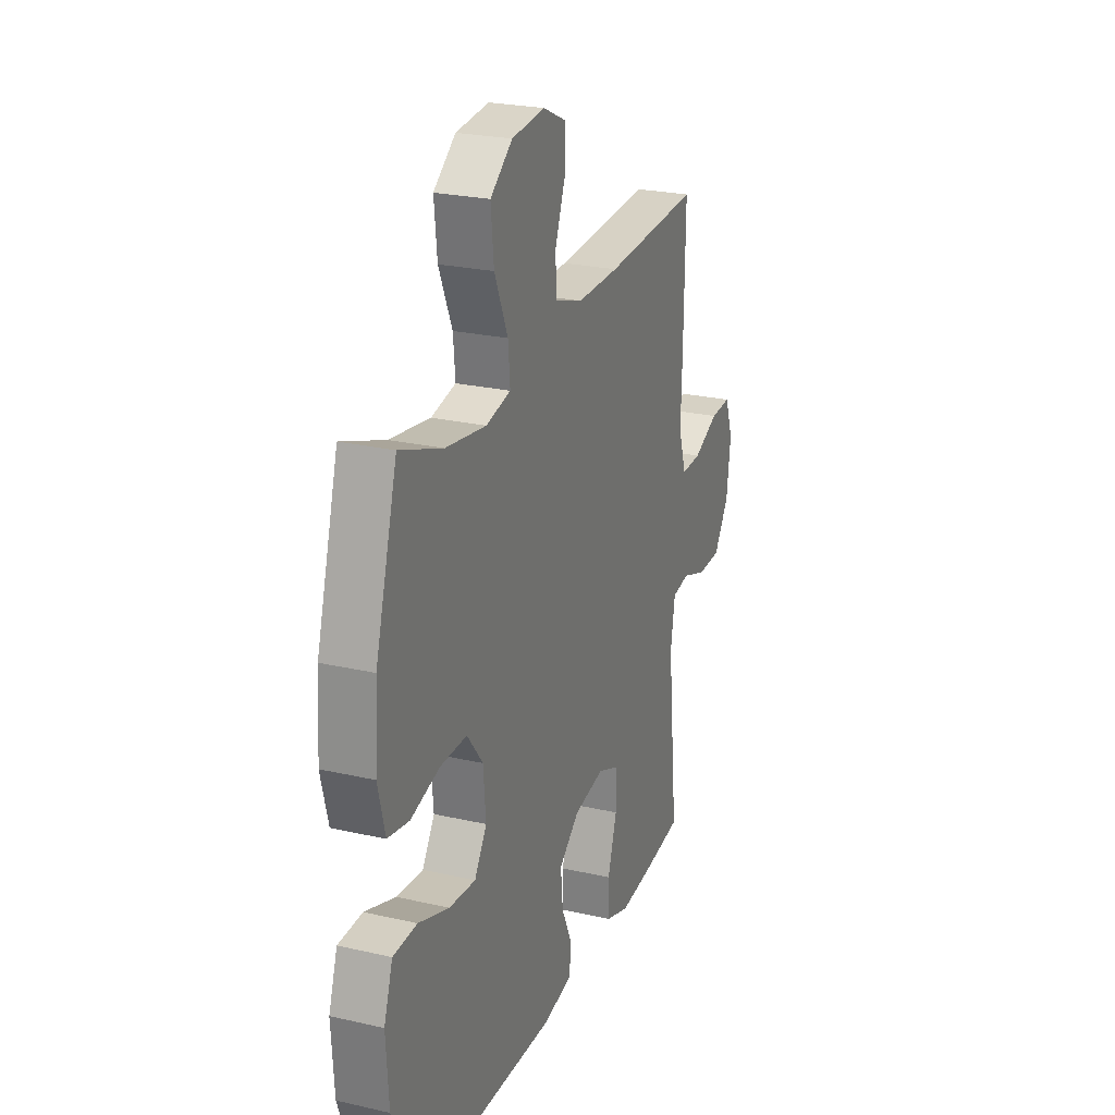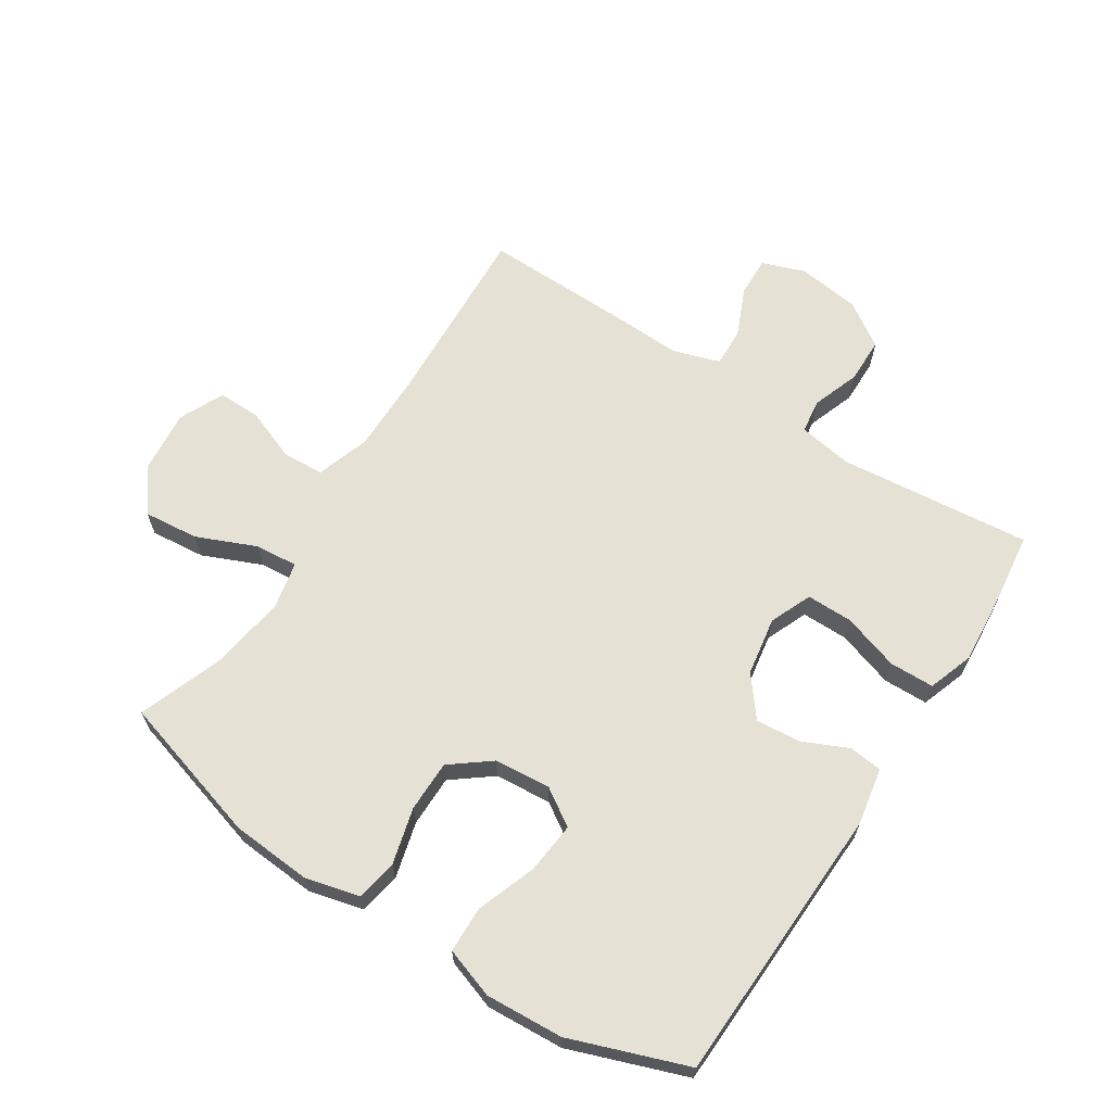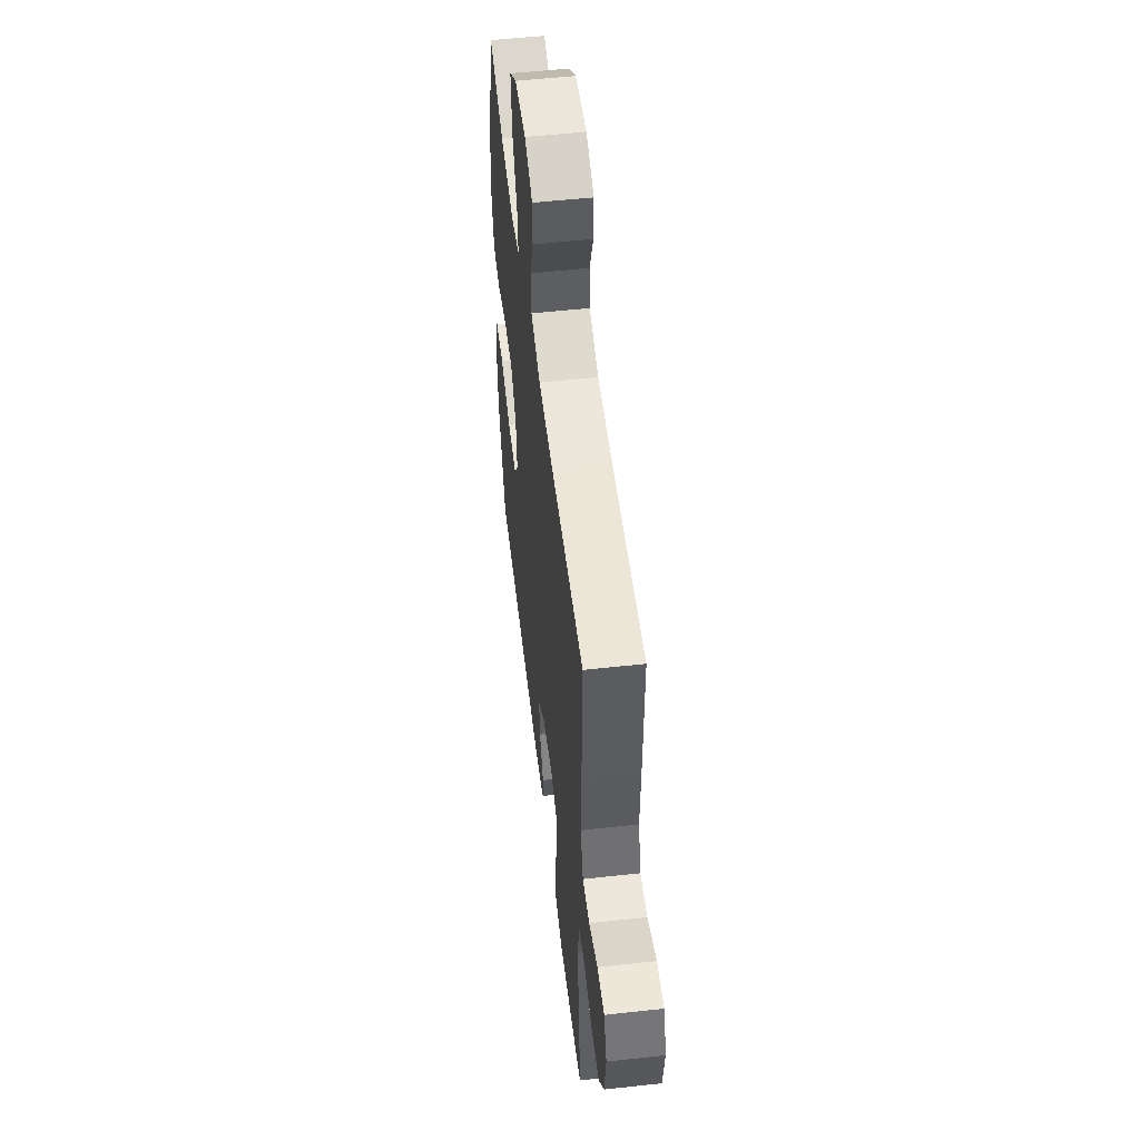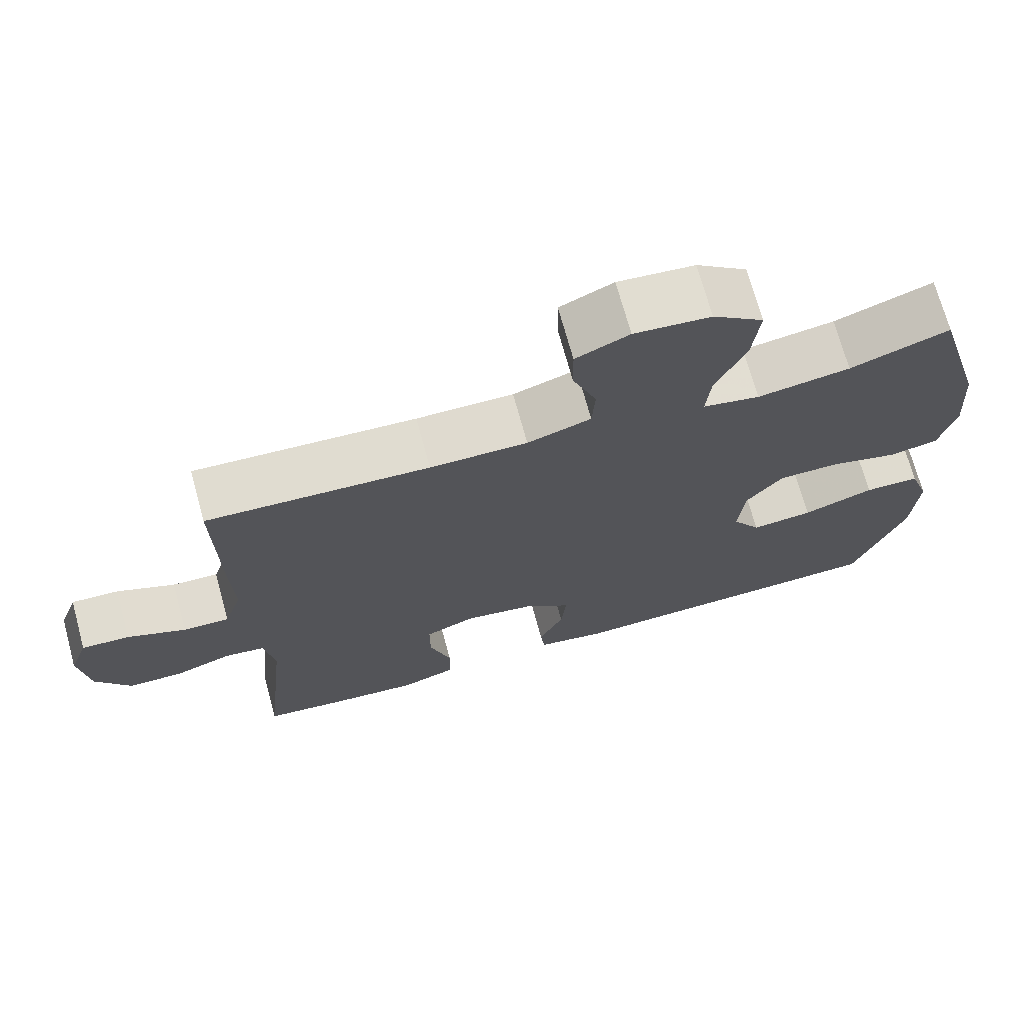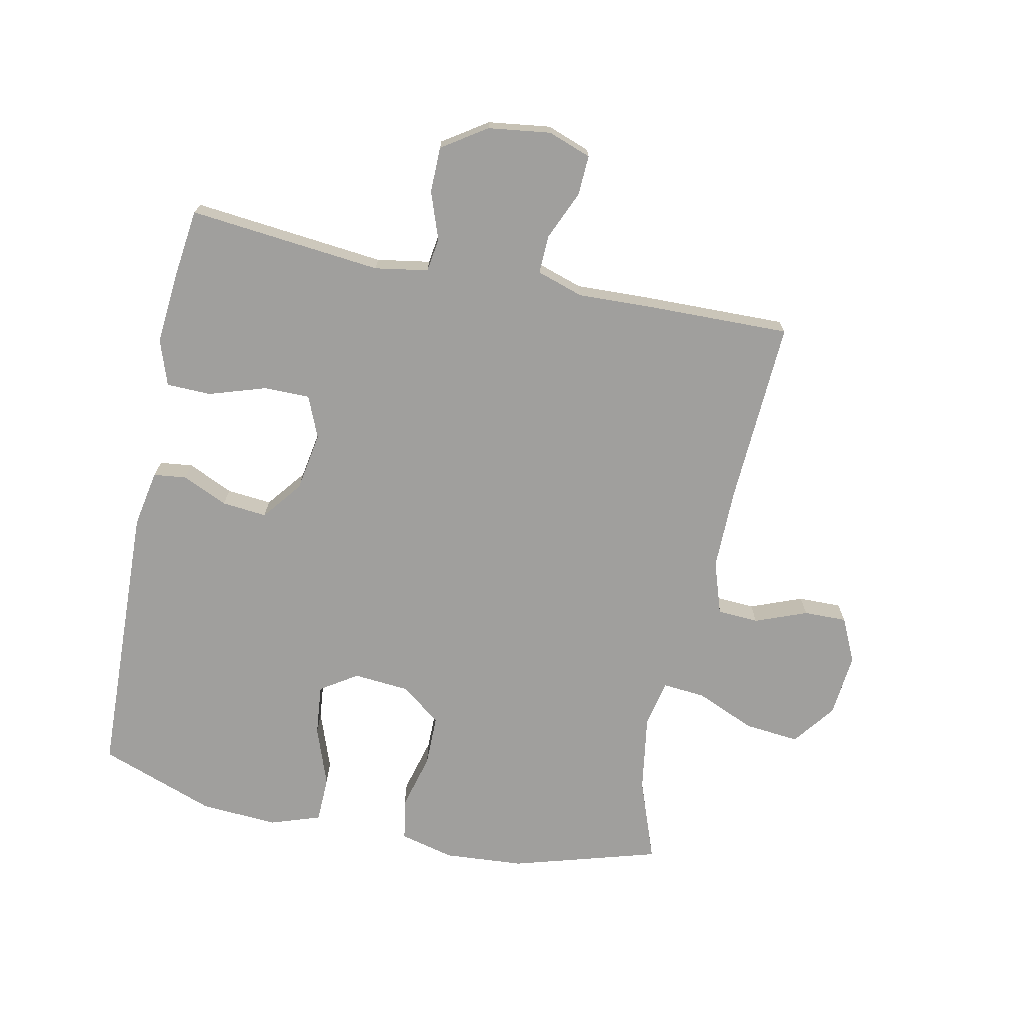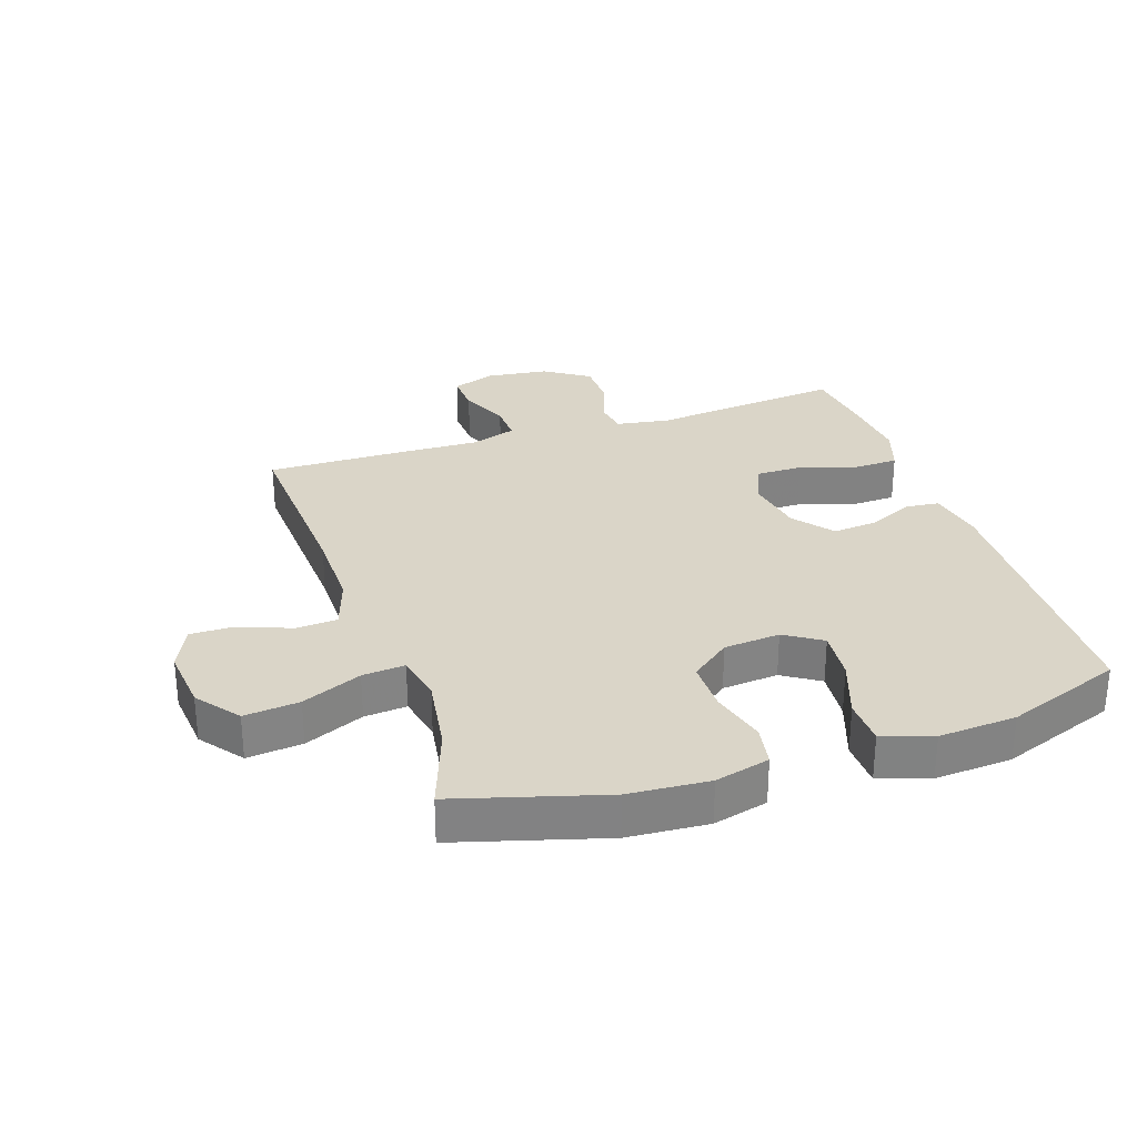
<metadata>
{"format":"obj","ext":"obj","renderer":"f3d","projection":"perspective","resolution":1024,"background":"white","views":[{"elev":24.5,"azim":110.6,"up":"+Z"},{"elev":64.9,"azim":123.0,"up":"+Y"},{"elev":53.5,"azim":-96.7,"up":"+Z"},{"elev":71.0,"azim":-15.3,"up":"+Z"},{"elev":-71.4,"azim":-101.6,"up":"+Y"},{"elev":29.4,"azim":71.4,"up":"+Y"}]}
</metadata>
<code>
v -0.5 0.07 -0.5
v -0.468 0.07 -0.191
v -0.482 0.07 -0.106
v -0.536 0.07 -0.098
v -0.612 0.07 -0.125
v -0.685 0.07 -0.124
v -0.732 0.07 -0.053
v -0.745 0.07 0.047
v -0.72 0.07 0.116
v -0.656 0.07 0.113
v -0.578 0.07 0.079
v -0.516 0.07 0.077
v -0.492 0.07 0.151
v -0.496 0.07 0.269
v -0.5 0.07 0.5
v -0.203 0.07 0.484
v -0.073 0.07 0.483
v 0.012 0.07 0.511
v 0.016 0.07 0.577
v -0.016 0.07 0.66
v -0.017 0.07 0.729
v 0.054 0.07 0.762
v 0.156 0.07 0.752
v 0.224 0.07 0.7
v 0.215 0.07 0.612
v 0.174 0.07 0.517
v 0.168 0.07 0.449
v 0.244 0.07 0.433
v 0.368 0.07 0.452
v 0.5 0.07 0.5
v 0.568 0.07 0.265
v 0.577 0.07 0.137
v 0.555 0.07 0.05
v 0.489 0.07 0.038
v 0.399 0.07 0.062
v 0.317 0.07 0.062
v 0.268 0.07 -0.001
v 0.26 0.07 -0.091
v 0.298 0.07 -0.15
v 0.38 0.07 -0.142
v 0.475 0.07 -0.108
v 0.549 0.07 -0.11
v 0.576 0.07 -0.19
v 0.568 0.07 -0.314
v 0.5 0.07 -0.5
v 0.053 0.07 -0.515
v -0.038 0.07 -0.498
v -0.044 0.07 -0.445
v -0.011 0.07 -0.373
v -0.004 0.07 -0.301
v -0.067 0.07 -0.251
v -0.161 0.07 -0.235
v -0.228 0.07 -0.263
v -0.228 0.07 -0.337
v -0.199 0.07 -0.428
v -0.201 0.07 -0.499
v -0.274 0.07 -0.524
v -0.388 0.07 -0.514
v -0.5 0 -0.5
v -0.468 0 -0.191
v -0.482 0 -0.106
v -0.536 0 -0.098
v -0.612 0 -0.125
v -0.685 0 -0.124
v -0.732 0 -0.053
v -0.745 0 0.047
v -0.72 0 0.116
v -0.656 0 0.113
v -0.578 0 0.079
v -0.516 0 0.077
v -0.492 0 0.151
v -0.496 0 0.269
v -0.5 0 0.5
v -0.203 0 0.484
v -0.073 0 0.483
v 0.012 0 0.511
v 0.016 0 0.577
v -0.016 0 0.66
v -0.017 0 0.729
v 0.054 0 0.762
v 0.156 0 0.752
v 0.224 0 0.7
v 0.215 0 0.612
v 0.174 0 0.517
v 0.168 0 0.449
v 0.244 0 0.433
v 0.368 0 0.452
v 0.5 0 0.5
v 0.568 0 0.265
v 0.577 0 0.137
v 0.555 0 0.05
v 0.489 0 0.038
v 0.399 0 0.062
v 0.317 0 0.062
v 0.268 0 -0.001
v 0.26 0 -0.091
v 0.298 0 -0.15
v 0.38 0 -0.142
v 0.475 0 -0.108
v 0.549 0 -0.11
v 0.576 0 -0.19
v 0.568 0 -0.314
v 0.5 0 -0.5
v 0.053 0 -0.515
v -0.038 0 -0.498
v -0.044 0 -0.445
v -0.011 0 -0.373
v -0.004 0 -0.301
v -0.067 0 -0.251
v -0.161 0 -0.235
v -0.228 0 -0.263
v -0.228 0 -0.337
v -0.199 0 -0.428
v -0.201 0 -0.499
v -0.274 0 -0.524
v -0.388 0 -0.514
f 57 58 1 2
f 54 55 56 57
f 53 54 57 2
f 52 53 2 3
f 51 52 3
f 46 47 48 49
f 46 49 50
f 45 46 50
f 44 45 50 51
f 40 41 42 43
f 39 40 43 44
f 32 33 34 35
f 32 35 36
f 29 30 31 32
f 28 29 32 36
f 27 28 36 37
f 23 24 25 26
f 23 26 27
f 22 23 27
f 19 20 21 22
f 18 19 22 27
f 17 18 27 37
f 13 14 15 16
f 12 13 16 17
f 8 9 10 11
f 8 11 12
f 7 8 12
f 4 5 6 7
f 3 4 7 12
f 39 44 51 3
f 12 17 37 38
f 3 12 38 39
f 60 59 116 115
f 115 114 113 112
f 60 115 112 111
f 61 60 111 110
f 61 110 109
f 107 106 105 104
f 108 107 104
f 108 104 103
f 109 108 103 102
f 101 100 99 98
f 102 101 98 97
f 93 92 91 90
f 94 93 90
f 90 89 88 87
f 94 90 87 86
f 95 94 86 85
f 84 83 82 81
f 85 84 81
f 85 81 80
f 80 79 78 77
f 85 80 77 76
f 95 85 76 75
f 74 73 72 71
f 75 74 71 70
f 69 68 67 66
f 70 69 66
f 70 66 65
f 65 64 63 62
f 70 65 62 61
f 61 109 102 97
f 96 95 75 70
f 97 96 70 61
f 1 59 60 2
f 2 60 61 3
f 3 61 62 4
f 4 62 63 5
f 5 63 64 6
f 6 64 65 7
f 7 65 66 8
f 8 66 67 9
f 9 67 68 10
f 10 68 69 11
f 11 69 70 12
f 12 70 71 13
f 13 71 72 14
f 14 72 73 15
f 15 73 74 16
f 16 74 75 17
f 17 75 76 18
f 18 76 77 19
f 19 77 78 20
f 20 78 79 21
f 21 79 80 22
f 22 80 81 23
f 23 81 82 24
f 24 82 83 25
f 25 83 84 26
f 26 84 85 27
f 27 85 86 28
f 28 86 87 29
f 29 87 88 30
f 30 88 89 31
f 31 89 90 32
f 32 90 91 33
f 33 91 92 34
f 34 92 93 35
f 35 93 94 36
f 36 94 95 37
f 37 95 96 38
f 38 96 97 39
f 39 97 98 40
f 40 98 99 41
f 41 99 100 42
f 42 100 101 43
f 43 101 102 44
f 44 102 103 45
f 45 103 104 46
f 46 104 105 47
f 47 105 106 48
f 48 106 107 49
f 49 107 108 50
f 50 108 109 51
f 51 109 110 52
f 52 110 111 53
f 53 111 112 54
f 54 112 113 55
f 55 113 114 56
f 56 114 115 57
f 57 115 116 58
f 58 116 59 1

</code>
